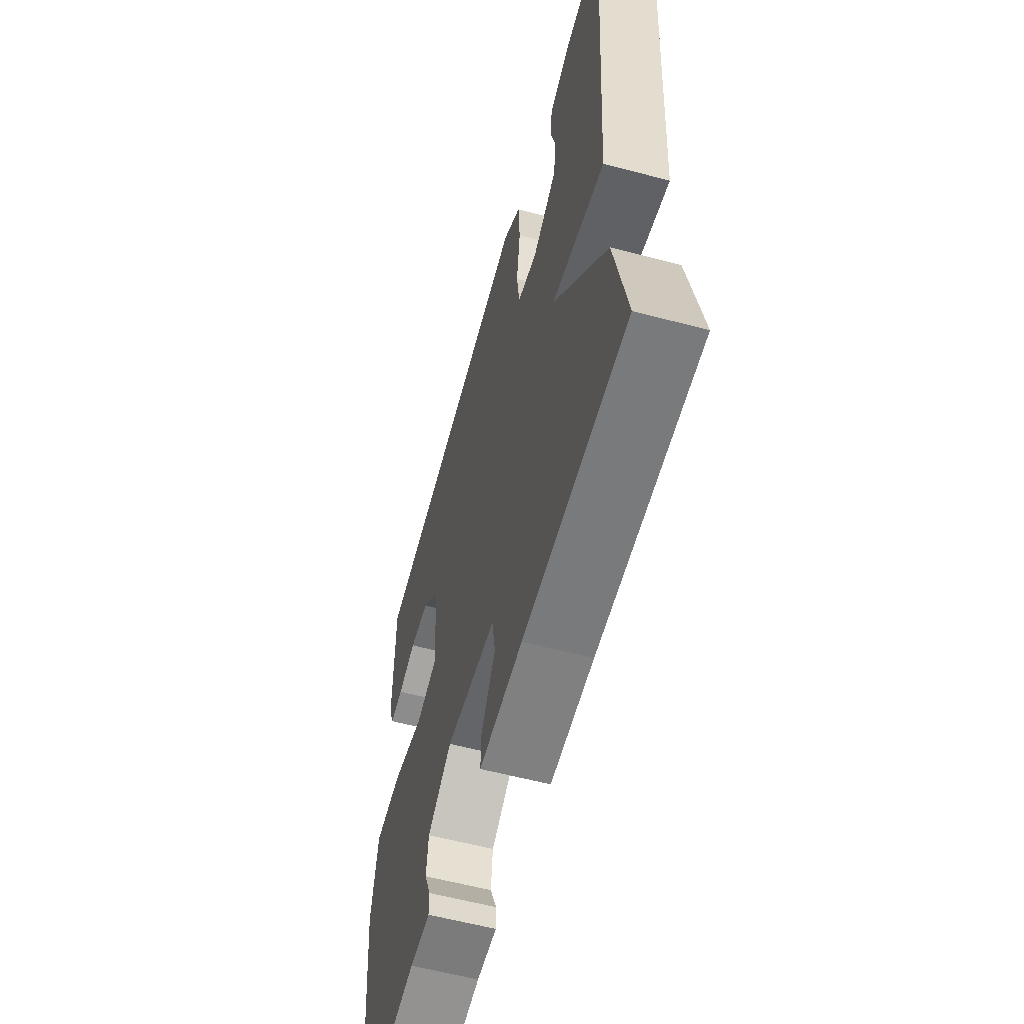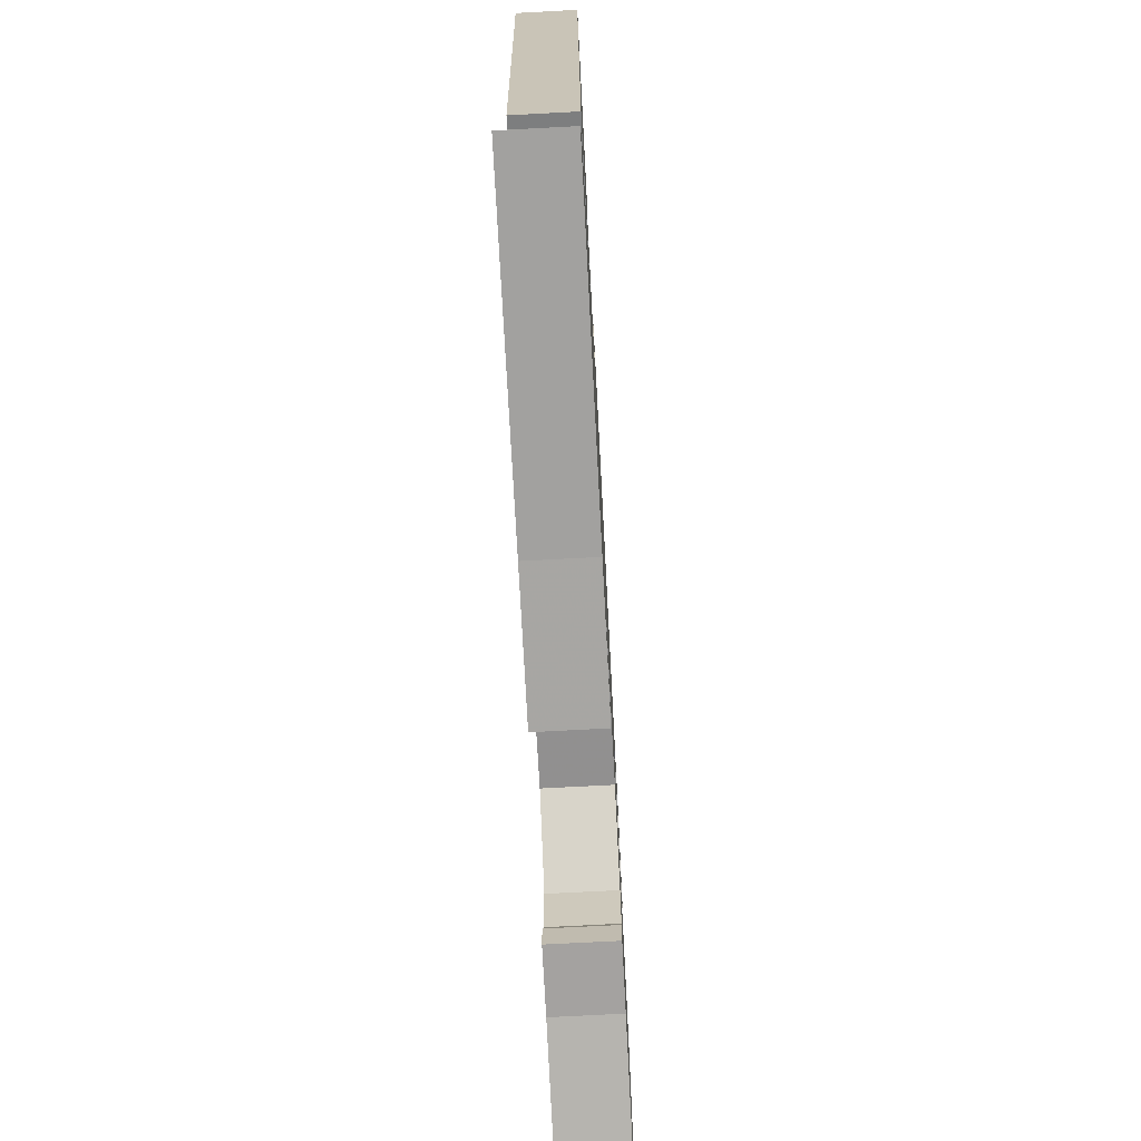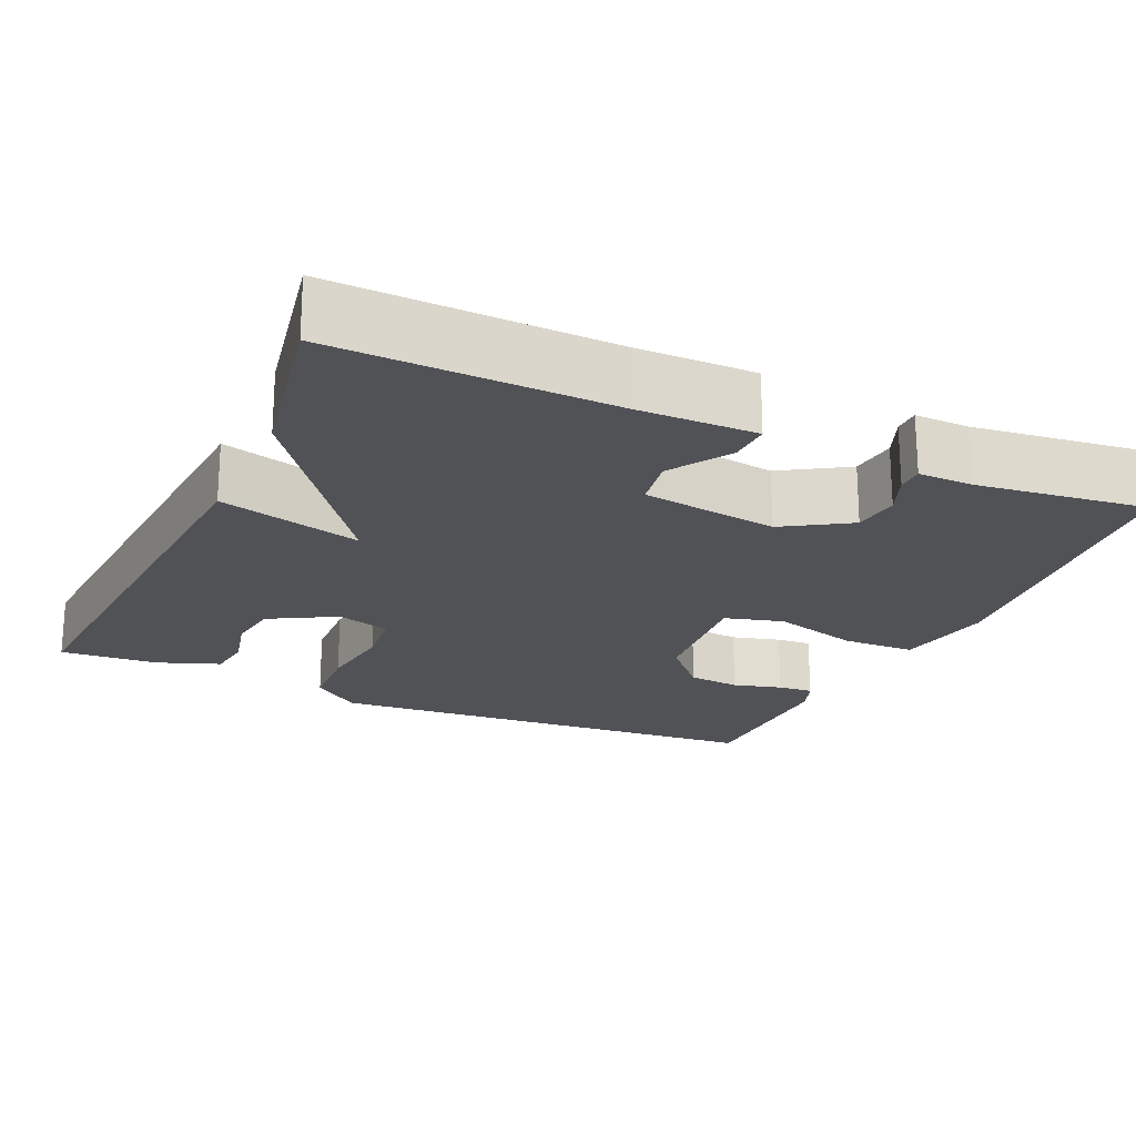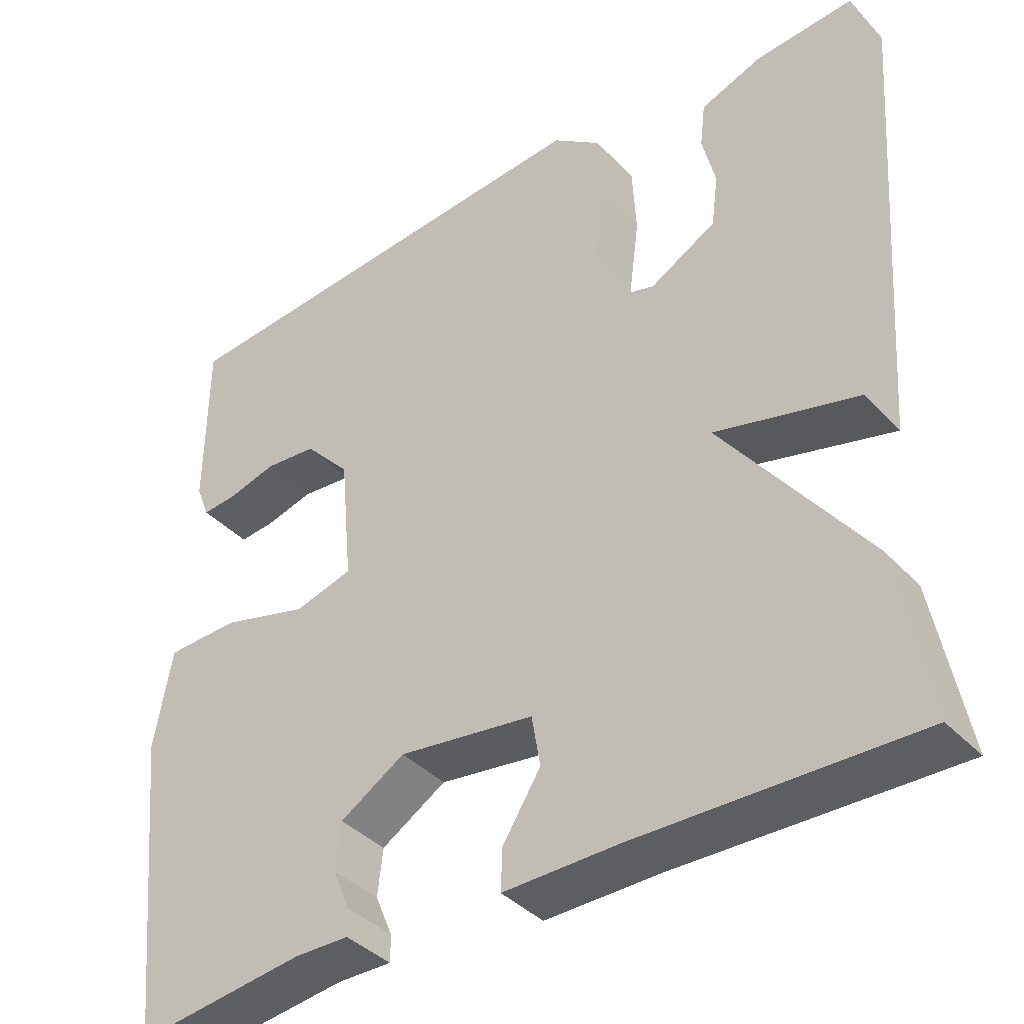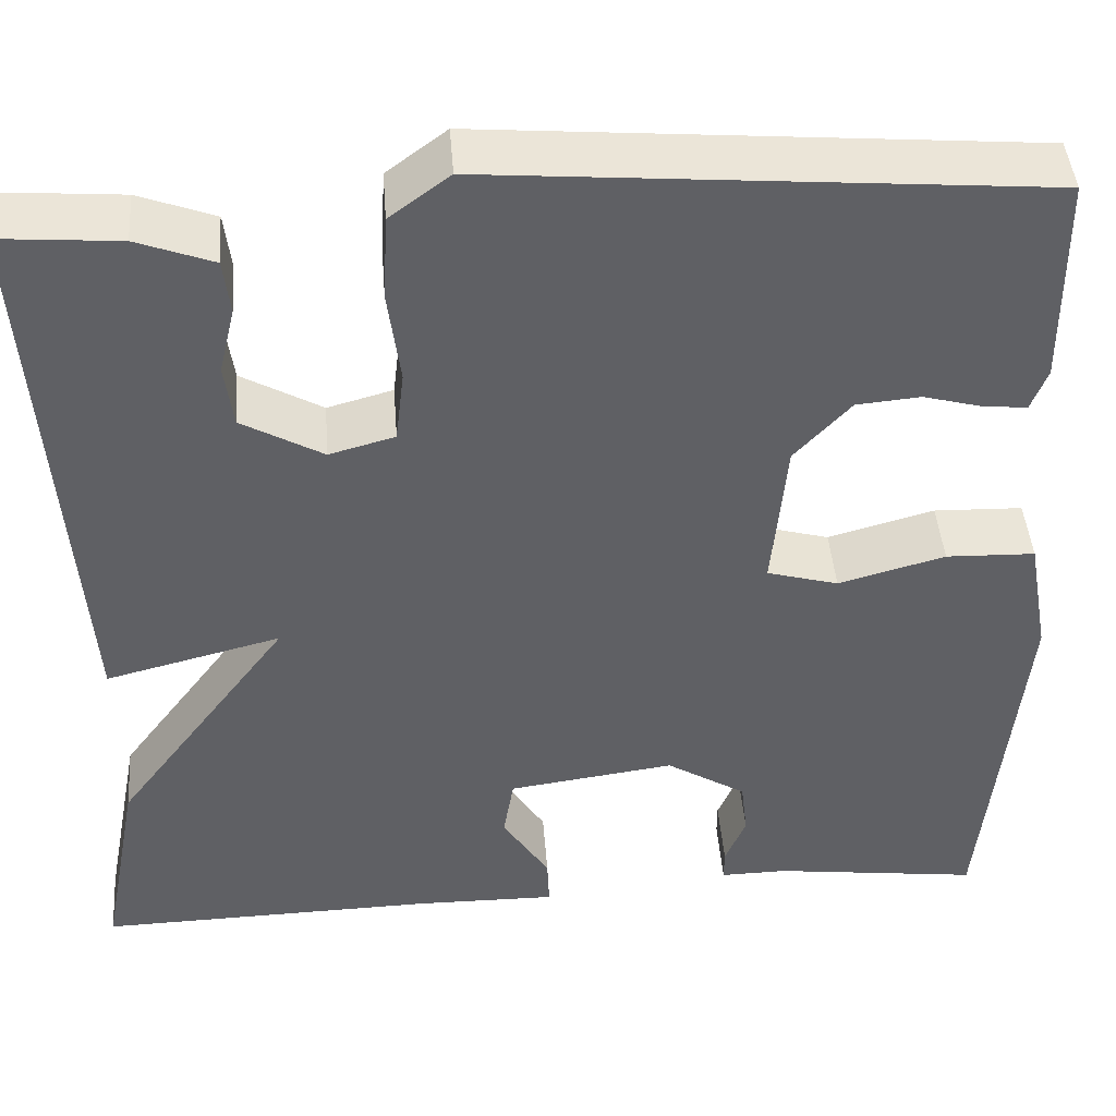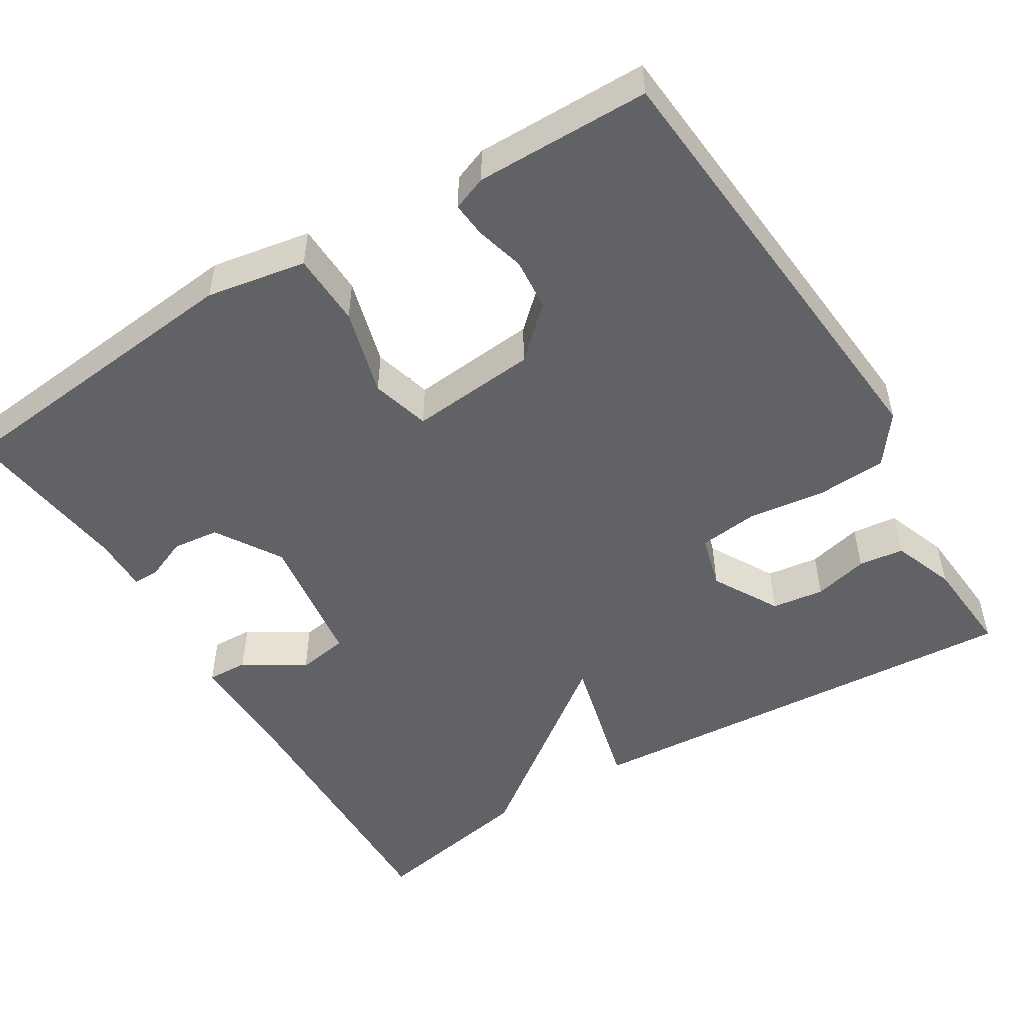
<metadata>
{"format":"obj","ext":"obj","renderer":"f3d","projection":"perspective","resolution":1024,"background":"white","views":[{"elev":-59.3,"azim":74.8,"up":"+Z"},{"elev":-73.5,"azim":93.0,"up":"+Z"},{"elev":-21.2,"azim":155.5,"up":"+Y"},{"elev":-39.0,"azim":37.9,"up":"+Z"},{"elev":44.3,"azim":175.6,"up":"+Z"},{"elev":-50.7,"azim":-58.5,"up":"+Y"}]}
</metadata>
<code>
v 0.5 0.07 0.5
v 0.459 0.07 -0.084
v 0.275 0.07 -0.037
v 0.459 0.07 -0.284
v 0.5 0.07 -0.5
v 0.143 0.07 -0.492
v -0.007 0.07 -0.494
v -0.005 0.07 -0.441
v 0.044 0.07 -0.364
v 0.033 0.07 -0.298
v -0.142 0.07 -0.274
v -0.226 0.07 -0.326
v -0.233 0.07 -0.386
v -0.211 0.07 -0.439
v -0.211 0.07 -0.473
v -0.281 0.07 -0.472
v -0.5 0.07 -0.5
v -0.54 0.07 -0.101
v -0.517 0.07 0.027
v -0.423 0.07 0.03
v -0.311 0.07 -0.001
v -0.236 0.07 0.02
v -0.251 0.07 0.183
v -0.31 0.07 0.247
v -0.377 0.07 0.253
v -0.44 0.07 0.236
v -0.485 0.07 0.232
v -0.502 0.07 0.276
v -0.5 0.07 0.5
v 0.077 0.07 0.548
v 0.14 0.07 0.501
v 0.145 0.07 0.411
v 0.132 0.07 0.312
v 0.141 0.07 0.236
v 0.21 0.07 0.217
v 0.295 0.07 0.265
v 0.304 0.07 0.332
v 0.287 0.07 0.402
v 0.294 0.07 0.46
v 0.374 0.07 0.49
v 0.5 0 0.5
v 0.459 0 -0.084
v 0.275 0 -0.037
v 0.459 0 -0.284
v 0.5 0 -0.5
v 0.143 0 -0.492
v -0.007 0 -0.494
v -0.005 0 -0.441
v 0.044 0 -0.364
v 0.033 0 -0.298
v -0.142 0 -0.274
v -0.226 0 -0.326
v -0.233 0 -0.386
v -0.211 0 -0.439
v -0.211 0 -0.473
v -0.281 0 -0.472
v -0.5 0 -0.5
v -0.54 0 -0.101
v -0.517 0 0.027
v -0.423 0 0.03
v -0.311 0 -0.001
v -0.236 0 0.02
v -0.251 0 0.183
v -0.31 0 0.247
v -0.377 0 0.253
v -0.44 0 0.236
v -0.485 0 0.232
v -0.502 0 0.276
v -0.5 0 0.5
v 0.077 0 0.548
v 0.14 0 0.501
v 0.145 0 0.411
v 0.132 0 0.312
v 0.141 0 0.236
v 0.21 0 0.217
v 0.295 0 0.265
v 0.304 0 0.332
v 0.287 0 0.402
v 0.294 0 0.46
v 0.374 0 0.49
f 40 1 2
f 39 40 2
f 38 39 2
f 37 38 2
f 36 37 2 3
f 35 36 3
f 34 35 3
f 31 32 33
f 30 31 33
f 29 30 33
f 28 29 33
f 28 33 34
f 25 26 27 28
f 24 25 28 34
f 23 24 34 3
f 19 20 21
f 18 19 21
f 17 18 21
f 16 17 21
f 16 21 22
f 13 14 15 16
f 12 13 16 22
f 11 12 22
f 23 3 4
f 22 23 4
f 11 22 4
f 10 11 4
f 6 7 8 9
f 6 9 10
f 5 6 10
f 4 5 10
f 42 41 80
f 42 80 79
f 42 79 78
f 42 78 77
f 43 42 77 76
f 43 76 75
f 43 75 74
f 73 72 71
f 73 71 70
f 73 70 69
f 73 69 68
f 74 73 68
f 68 67 66 65
f 74 68 65 64
f 43 74 64 63
f 61 60 59
f 61 59 58
f 61 58 57
f 61 57 56
f 62 61 56
f 56 55 54 53
f 62 56 53 52
f 62 52 51
f 44 43 63
f 44 63 62
f 44 62 51
f 44 51 50
f 49 48 47 46
f 50 49 46
f 50 46 45
f 50 45 44
f 1 41 42 2
f 2 42 43 3
f 3 43 44 4
f 4 44 45 5
f 5 45 46 6
f 6 46 47 7
f 7 47 48 8
f 8 48 49 9
f 9 49 50 10
f 10 50 51 11
f 11 51 52 12
f 12 52 53 13
f 13 53 54 14
f 14 54 55 15
f 15 55 56 16
f 16 56 57 17
f 17 57 58 18
f 18 58 59 19
f 19 59 60 20
f 20 60 61 21
f 21 61 62 22
f 22 62 63 23
f 23 63 64 24
f 24 64 65 25
f 25 65 66 26
f 26 66 67 27
f 27 67 68 28
f 28 68 69 29
f 29 69 70 30
f 30 70 71 31
f 31 71 72 32
f 32 72 73 33
f 33 73 74 34
f 34 74 75 35
f 35 75 76 36
f 36 76 77 37
f 37 77 78 38
f 38 78 79 39
f 39 79 80 40
f 40 80 41 1

</code>
